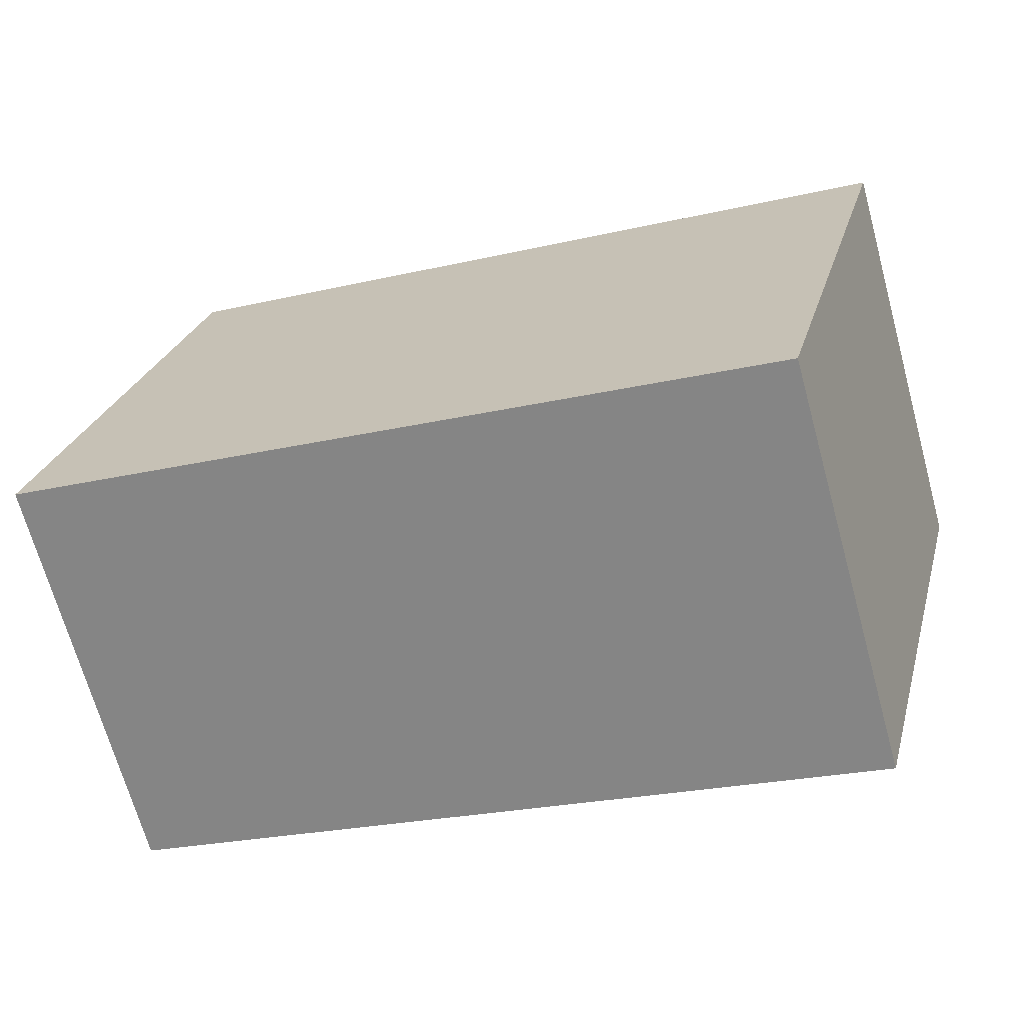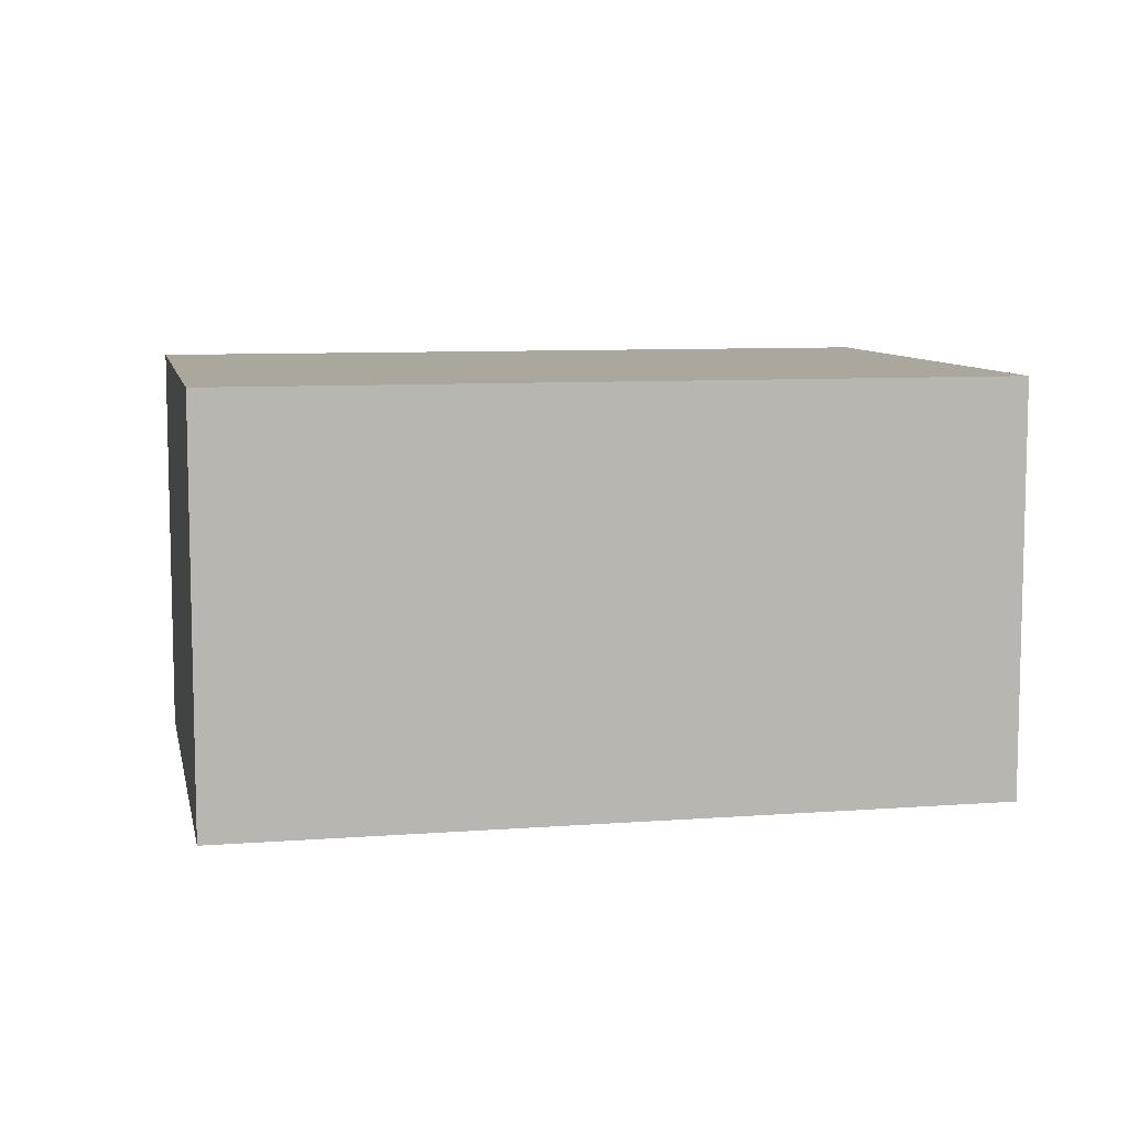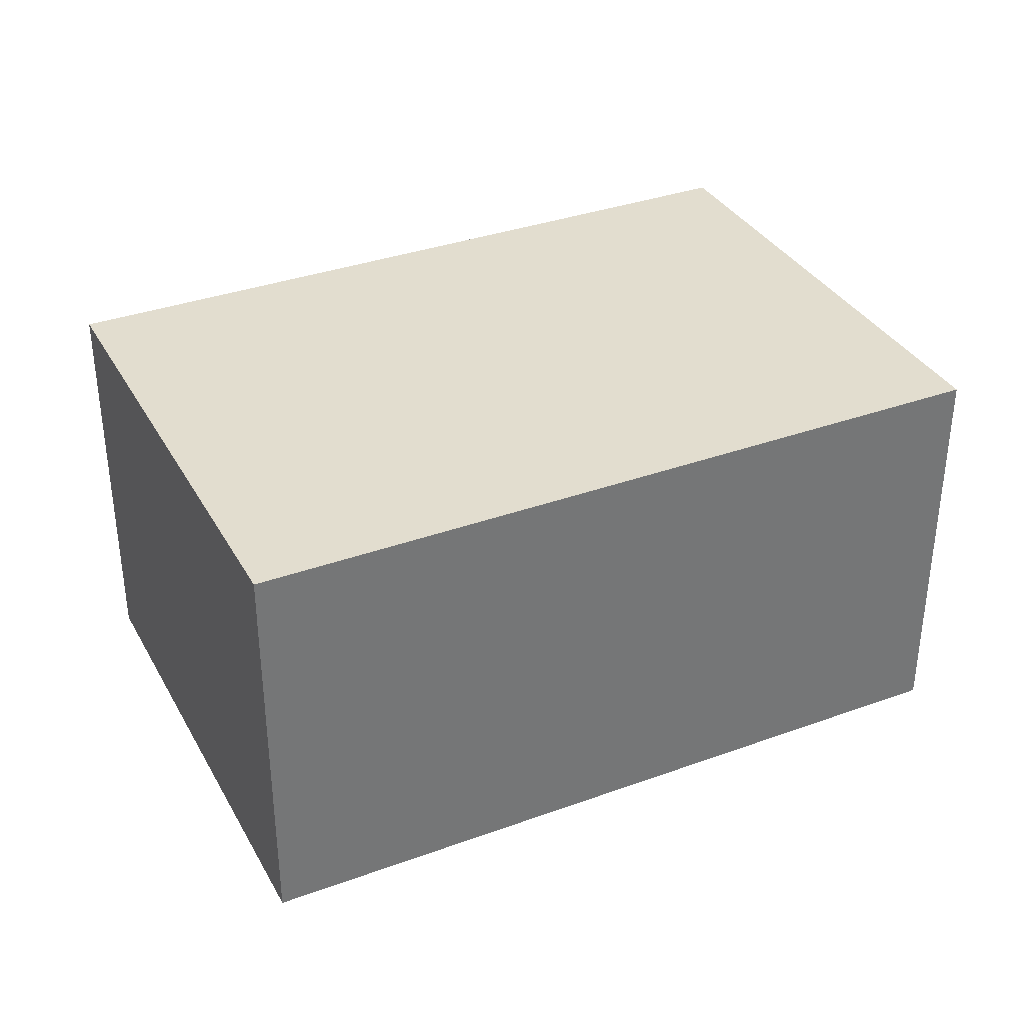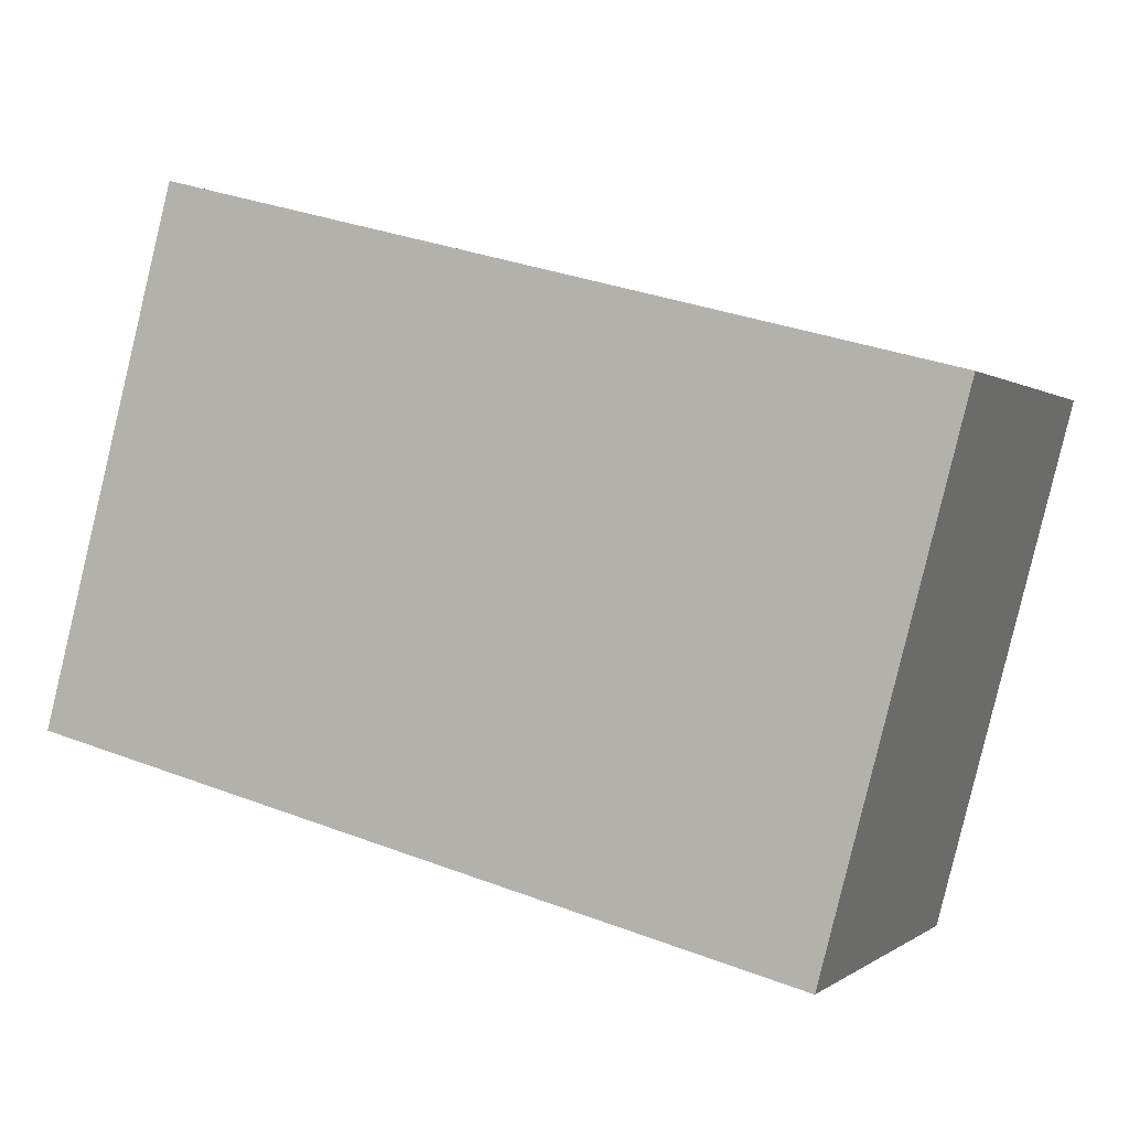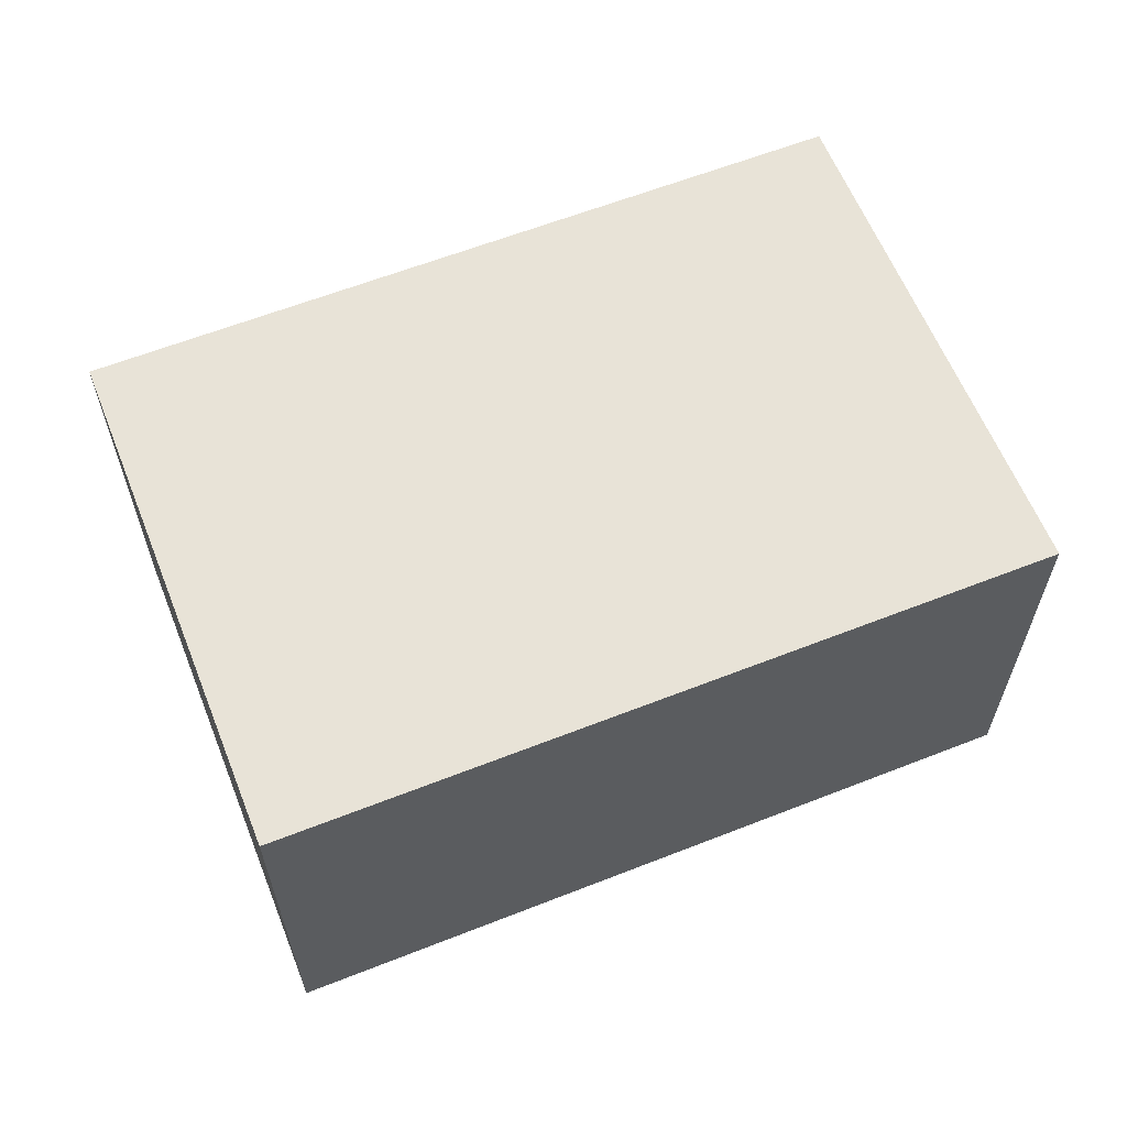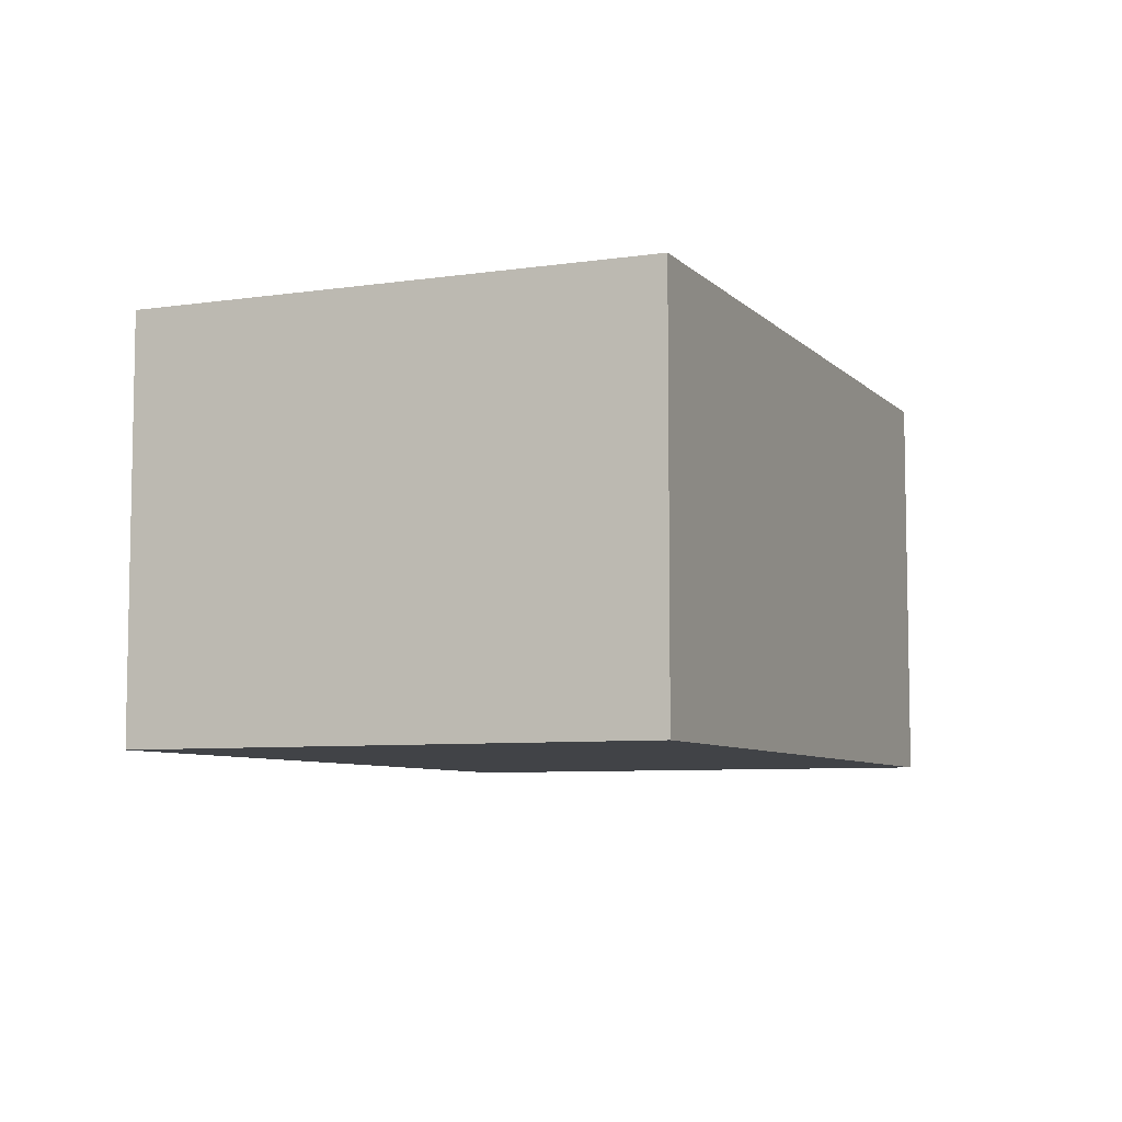
<metadata>
{"format":"obj","ext":"obj","renderer":"f3d","projection":"perspective","resolution":1024,"background":"white","views":[{"elev":-68.7,"azim":-164.6,"up":"+Z"},{"elev":8.4,"azim":-26.4,"up":"+Y"},{"elev":35.0,"azim":139.5,"up":"+Y"},{"elev":0.2,"azim":-157.3,"up":"+Z"},{"elev":61.5,"azim":143.5,"up":"+Y"},{"elev":-7.0,"azim":98.5,"up":"+Y"}]}
</metadata>
<code>
v  3.296 1.788 0.863
v  0.586 1.788 -2.237
v  0 1.788 1.095e-16
v  3.882 1.788 -1.373
v  0 0 0
v  3.296 -5.284e-17 0.863
v  3.882 8.407e-17 -1.373
v  0.586 1.37e-16 -2.237
g defaultobject
f 1 2 3
f 2 1 4
f 5 1 3
f 1 5 6
f 6 4 1
f 4 6 7
f 7 2 4
f 2 7 8
f 8 3 2
f 3 8 5
f 8 6 5
f 6 8 7

</code>
